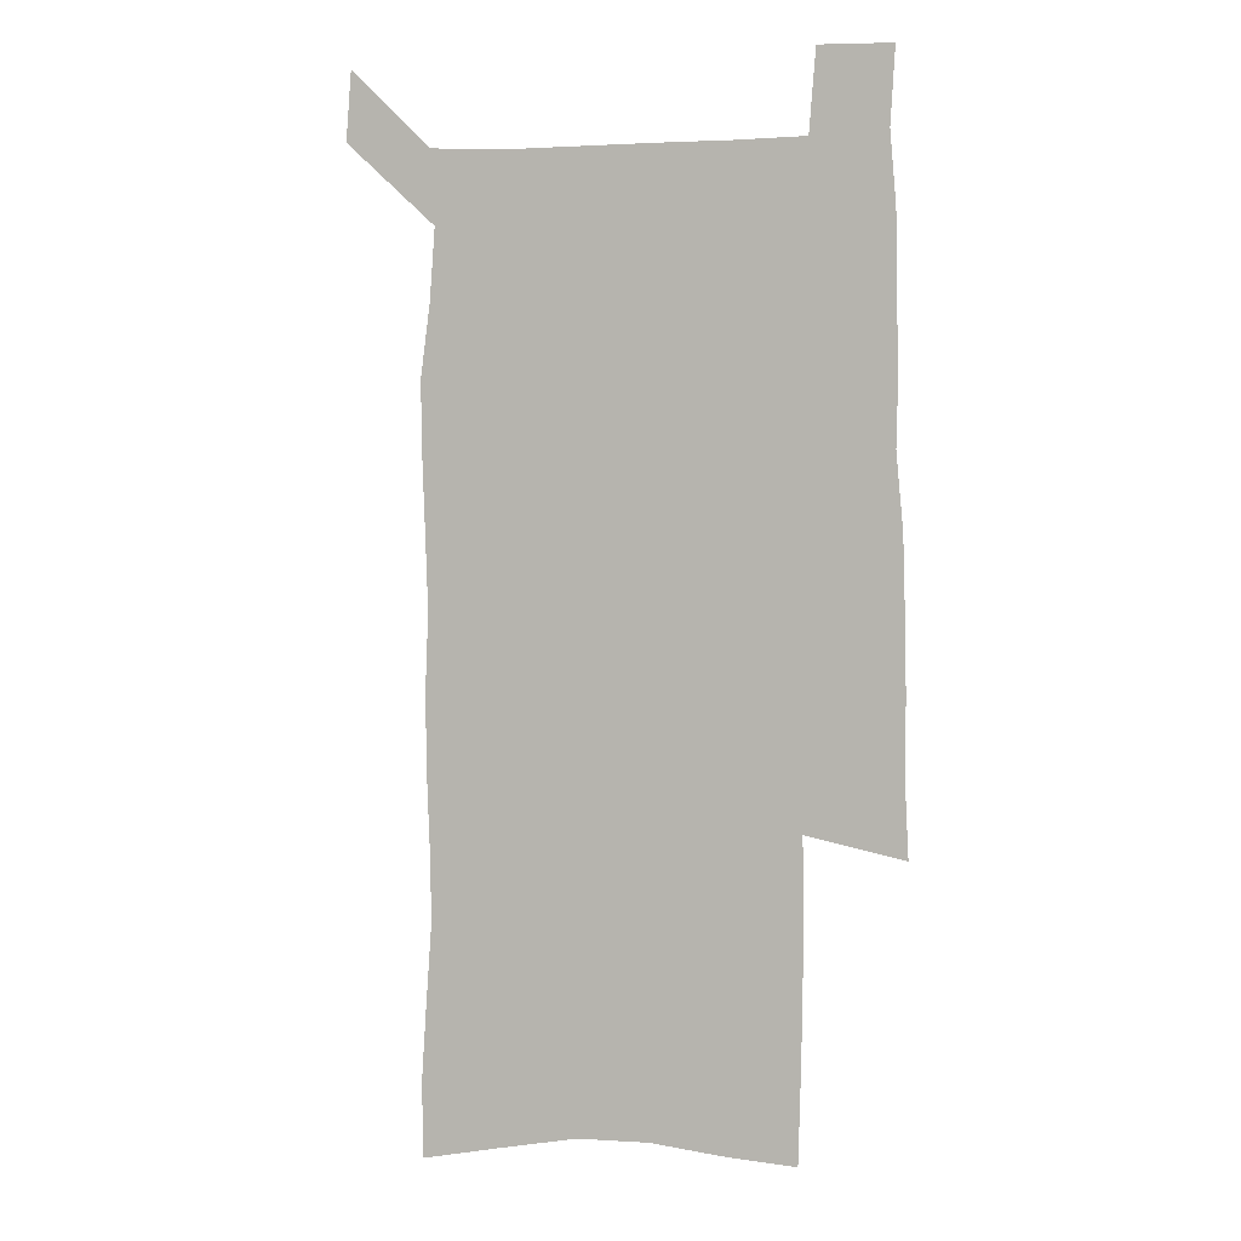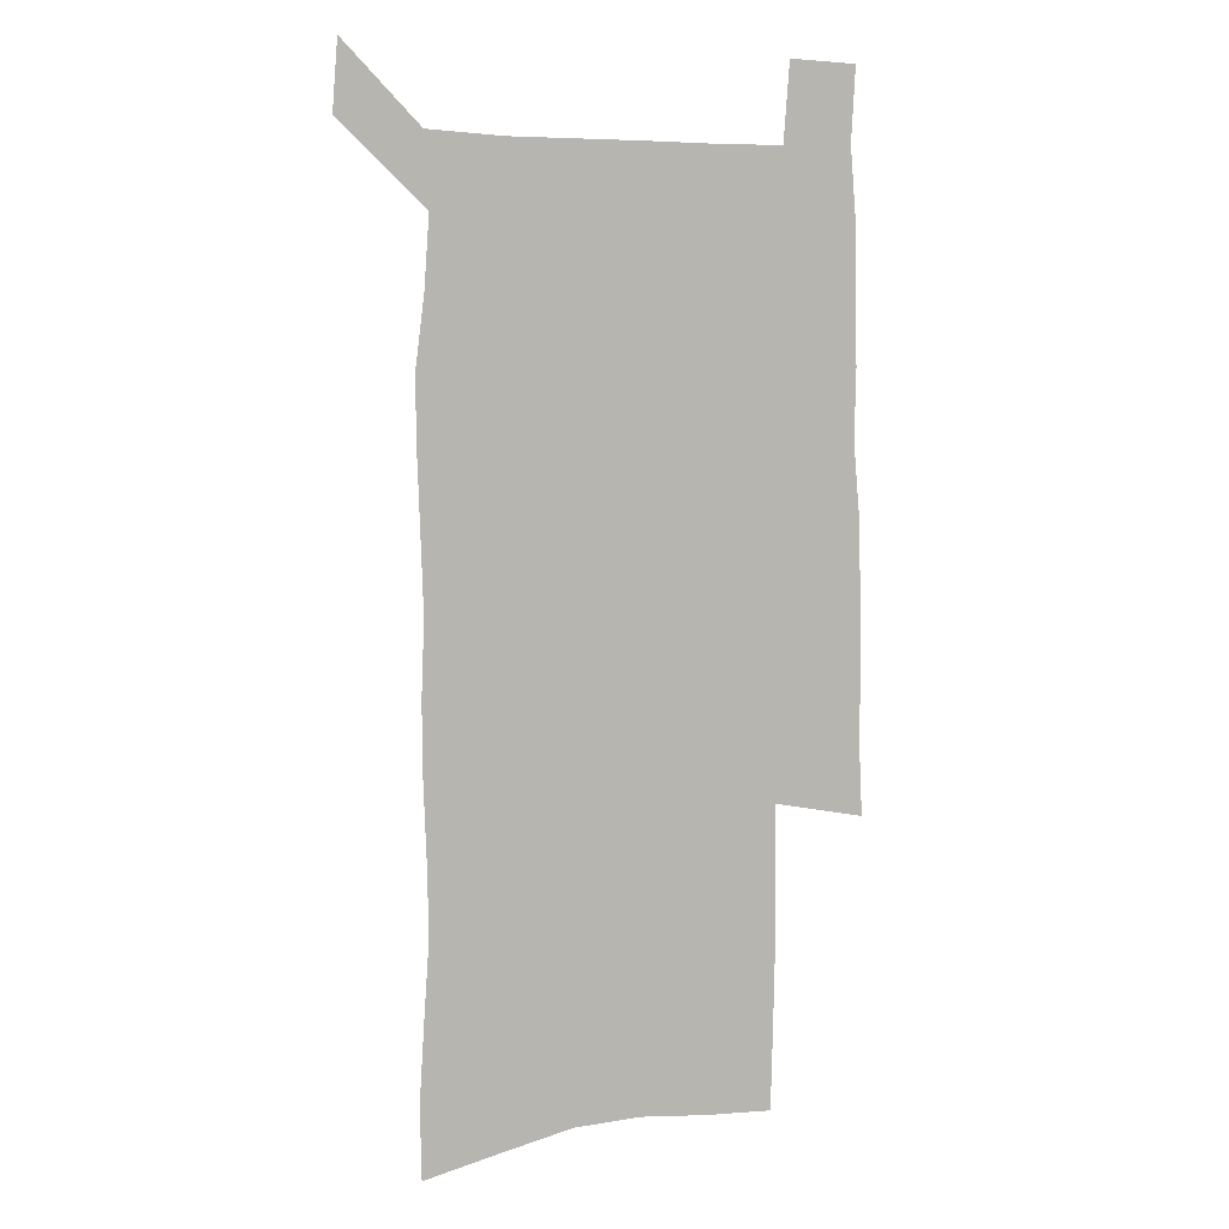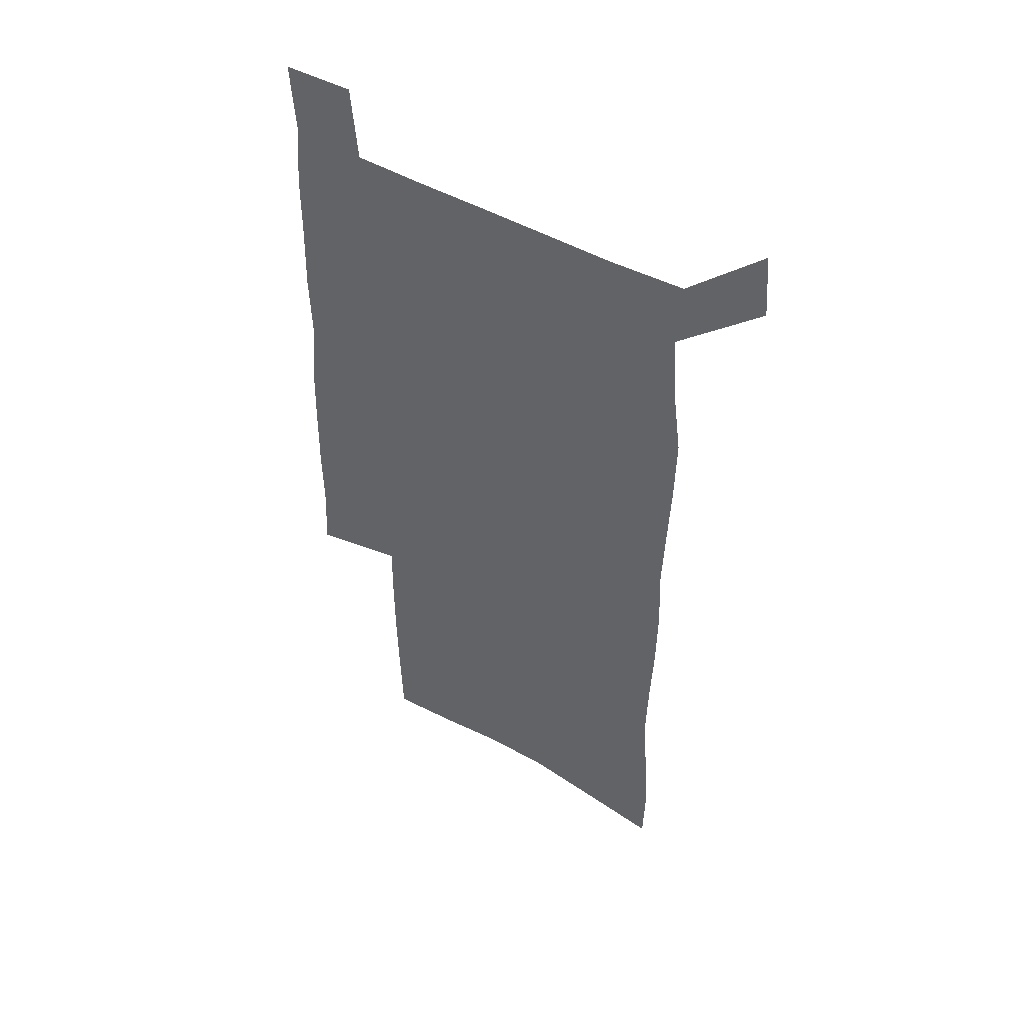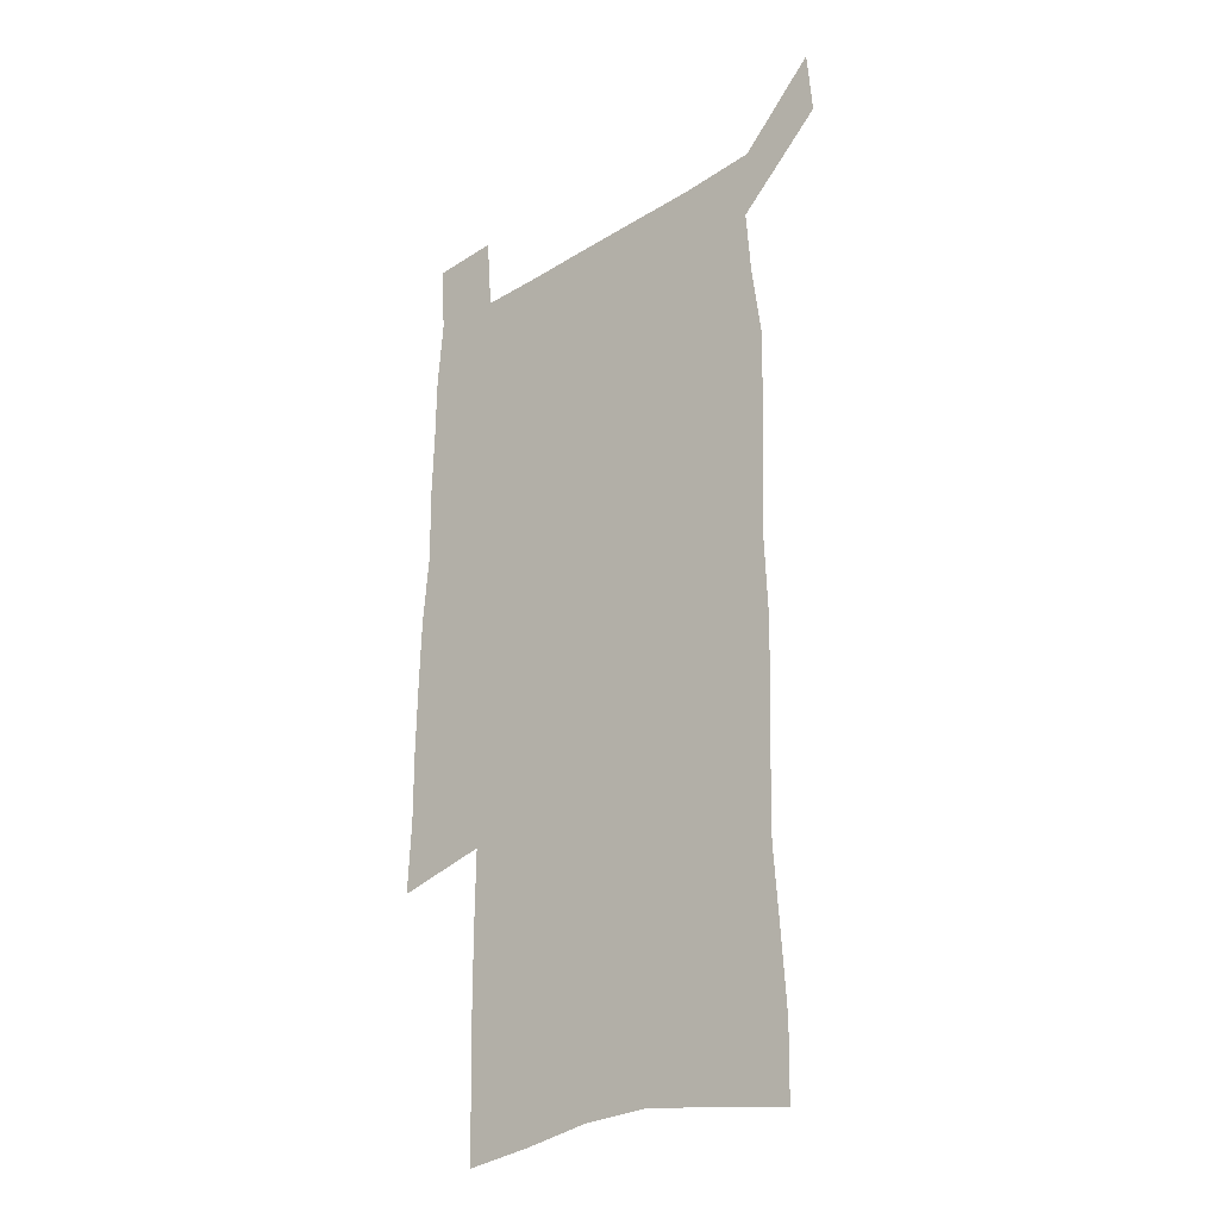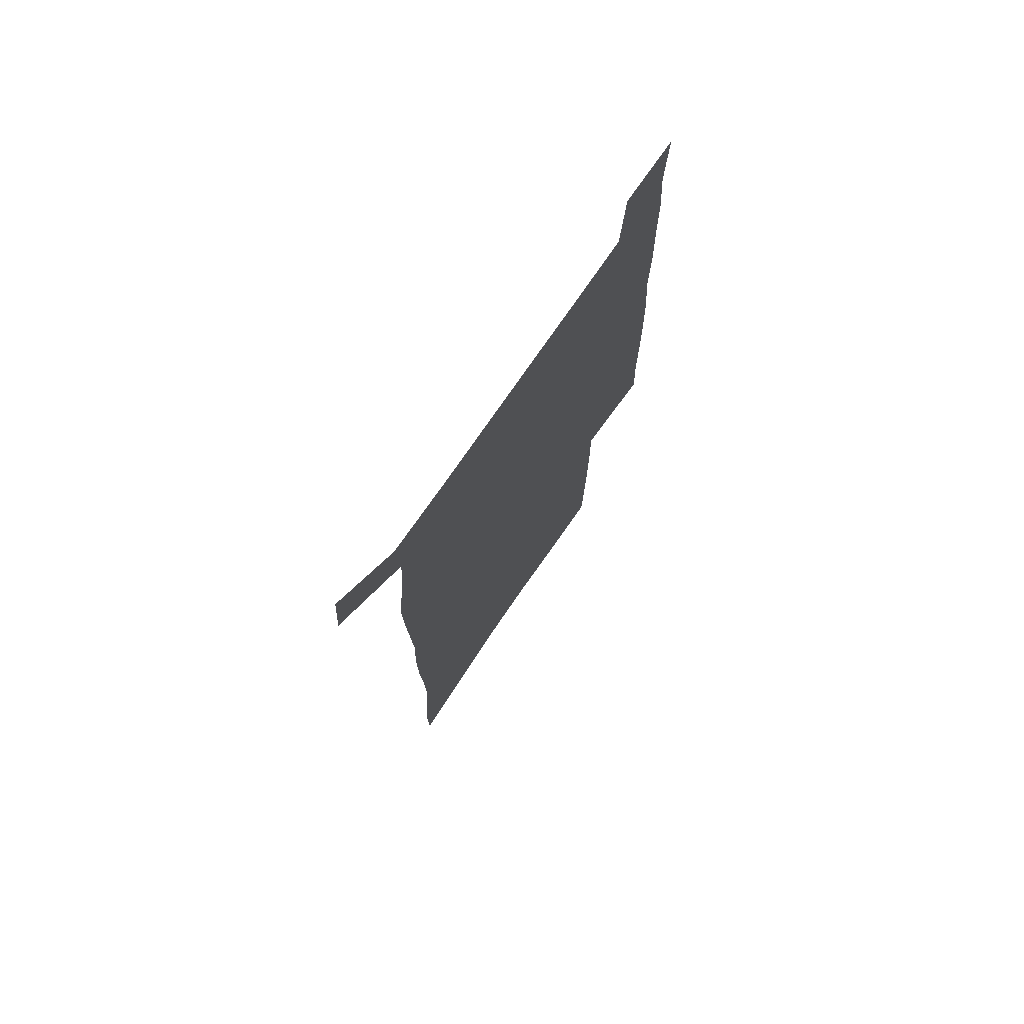
<metadata>
{"format":"obj","ext":"obj","renderer":"f3d","projection":"perspective","resolution":1024,"background":"white","views":[{"elev":3.0,"azim":15.6,"up":"+Y"},{"elev":6.4,"azim":-24.6,"up":"+Y"},{"elev":50.5,"azim":-148.8,"up":"+Y"},{"elev":-28.3,"azim":-136.8,"up":"+Y"},{"elev":75.2,"azim":-55.5,"up":"+Y"}]}
</metadata>
<code>
v 444.8 572.2 0
v 447 600.9 0
v 475.3 169.1 0
v 474.7 199.5 0
v 476.8 232.1 0
v 479.1 264.5 0
v 478.5 294.9 0
v 477.3 325.3 0
v 477 356.1 0
v 478.2 387.7 0
v 477.1 418 0
v 476 448.4 0
v 475.5 478.6 0
v 479.5 508.9 0
v 481.6 538.5 0
v 479.7 568.6 0
v 507.1 175.5 0
v 513.2 212.6 0
v 513.6 242.5 0
v 513.6 272.3 0
v 513.1 302.1 0
v 513 332.2 0
v 512.2 361.8 0
v 513.6 392.4 0
v 512.1 421.3 0
v 513 450.9 0
v 513.4 479.9 0
v 512.9 508.9 0
v 513.1 537.7 0
v 512 567.1 0
v 539.4 181.6 0
v 541.6 214.6 0
v 543.5 247.1 0
v 543.2 275.7 0
v 543.4 305.8 0
v 543.1 335.4 0
v 543.2 365.2 0
v 542.8 394.1 0
v 543.5 423.5 0
v 543.2 451.9 0
v 542.2 480.5 0
v 543.3 509.1 0
v 542.9 537.6 0
v 541.7 567.2 0
v 568.6 182 0
v 570.2 217.6 0
v 570.9 248.2 0
v 571.1 275.5 0
v 571.8 307.5 0
v 571.8 337 0
v 571.7 366.3 0
v 571.8 395.5 0
v 571.7 424 0
v 571.7 452.6 0
v 572.2 481.2 0
v 572.2 509.2 0
v 572.1 537.2 0
v 571.3 567.3 0
v 598 178.8 0
v 598.1 215.5 0
v 599.2 245.6 0
v 599.3 277.5 0
v 600 306.7 0
v 600.4 335.9 0
v 599.7 367 0
v 599.9 395.4 0
v 600 424.1 0
v 600.4 452.6 0
v 600.2 481.3 0
v 600.3 509.4 0
v 600.6 537.8 0
v 600.6 567.2 0
v 627.4 176.7 0
v 628.4 209.3 0
v 629 240.8 0
v 629.2 272.9 0
v 628.8 304.6 0
v 629.8 334.3 0
v 629.4 364.5 0
v 629.2 393.9 0
v 630.4 422.8 0
v 629.7 452.2 0
v 630.2 481 0
v 631.1 510 0
v 629.9 538.8 0
v 630 567.7 0
v 632.7 601.3 0
v 669.2 296.2 0
v 667.6 327.6 0
v 667.9 358.2 0
v 667.3 388.9 0
v 666.5 419.4 0
v 663.6 450.6 0
v 664.3 480.5 0
v 663.4 510.4 0
v 663.1 540 0
v 660.6 569.3 0
v 662.5 600.5 0
f 15 16 1
f 1 16 2
f 3 17 4
f 17 18 4
f 4 18 5
f 18 19 5
f 5 19 6
f 19 20 6
f 6 20 7
f 20 21 7
f 7 21 8
f 21 22 8
f 8 22 9
f 22 23 9
f 9 23 10
f 23 24 10
f 10 24 11
f 24 25 11
f 11 25 12
f 25 26 12
f 12 26 13
f 26 27 13
f 13 27 14
f 27 28 14
f 14 28 15
f 28 29 15
f 15 29 16
f 29 30 16
f 17 31 18
f 31 32 18
f 18 32 19
f 32 33 19
f 19 33 20
f 33 34 20
f 20 34 21
f 34 35 21
f 21 35 22
f 35 36 22
f 22 36 23
f 36 37 23
f 23 37 24
f 37 38 24
f 24 38 25
f 38 39 25
f 25 39 26
f 39 40 26
f 26 40 27
f 40 41 27
f 27 41 28
f 41 42 28
f 28 42 29
f 42 43 29
f 29 43 30
f 43 44 30
f 31 45 32
f 45 46 32
f 32 46 33
f 46 47 33
f 33 47 34
f 47 48 34
f 34 48 35
f 48 49 35
f 35 49 36
f 49 50 36
f 36 50 37
f 50 51 37
f 37 51 38
f 51 52 38
f 38 52 39
f 52 53 39
f 39 53 40
f 53 54 40
f 40 54 41
f 54 55 41
f 41 55 42
f 55 56 42
f 42 56 43
f 56 57 43
f 43 57 44
f 57 58 44
f 45 59 46
f 59 60 46
f 46 60 47
f 60 61 47
f 47 61 48
f 61 62 48
f 48 62 49
f 62 63 49
f 49 63 50
f 63 64 50
f 50 64 51
f 64 65 51
f 51 65 52
f 65 66 52
f 52 66 53
f 66 67 53
f 53 67 54
f 67 68 54
f 54 68 55
f 68 69 55
f 55 69 56
f 69 70 56
f 56 70 57
f 70 71 57
f 57 71 58
f 71 72 58
f 59 73 60
f 73 74 60
f 60 74 61
f 74 75 61
f 61 75 62
f 75 76 62
f 62 76 63
f 76 77 63
f 63 77 64
f 77 78 64
f 64 78 65
f 78 79 65
f 65 79 66
f 79 80 66
f 66 80 67
f 80 81 67
f 67 81 68
f 81 82 68
f 68 82 69
f 82 83 69
f 69 83 70
f 83 84 70
f 70 84 71
f 84 85 71
f 71 85 72
f 85 86 72
f 77 88 78
f 88 89 78
f 78 89 79
f 89 90 79
f 79 90 80
f 90 91 80
f 80 91 81
f 91 92 81
f 81 92 82
f 92 93 82
f 82 93 83
f 93 94 83
f 83 94 84
f 94 95 84
f 84 95 85
f 95 96 85
f 85 96 86
f 96 97 86
f 86 97 87
f 97 98 87

</code>
